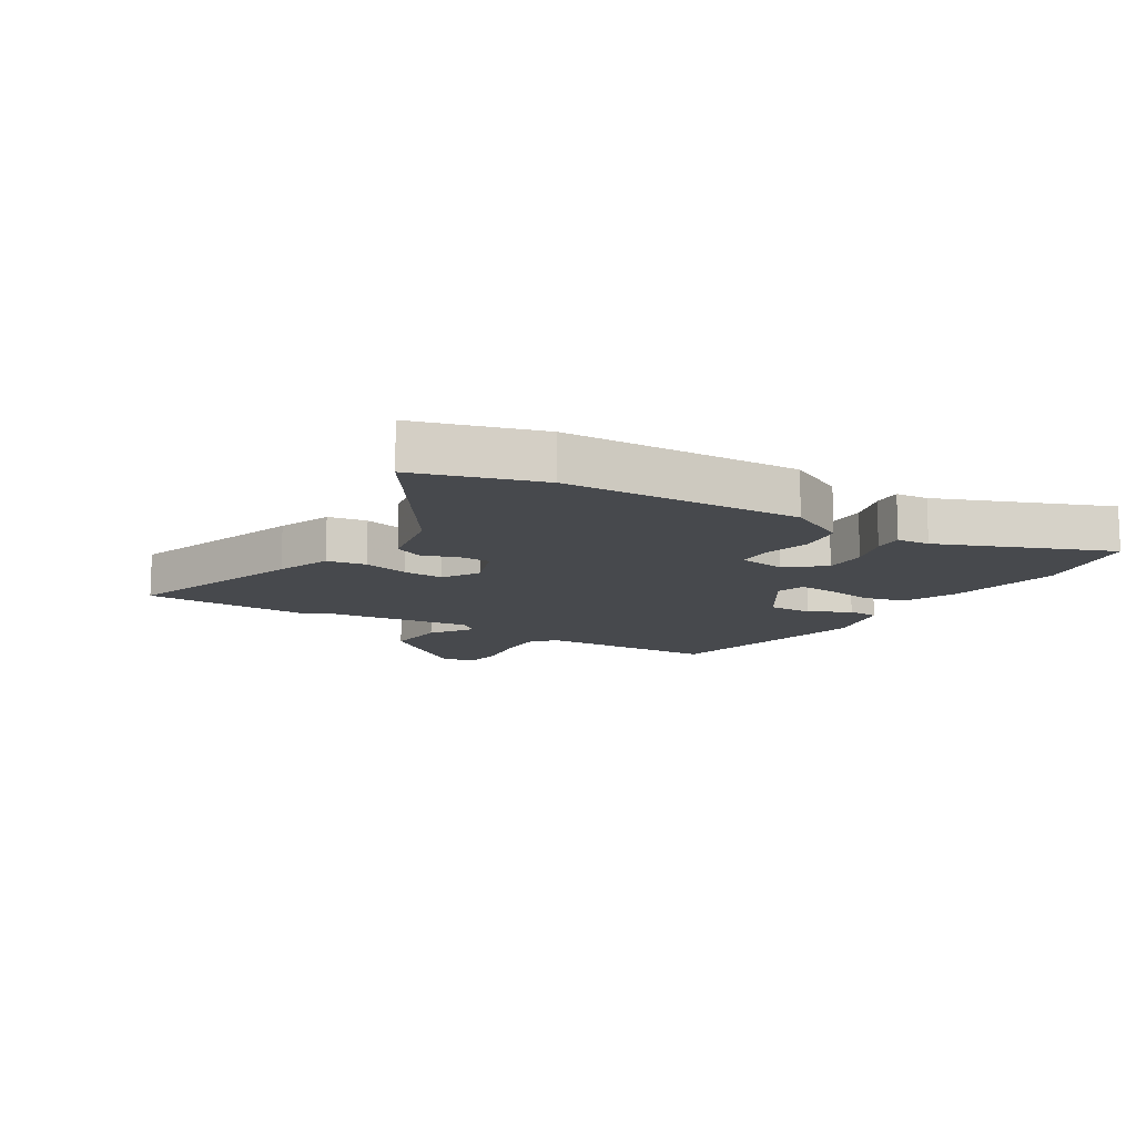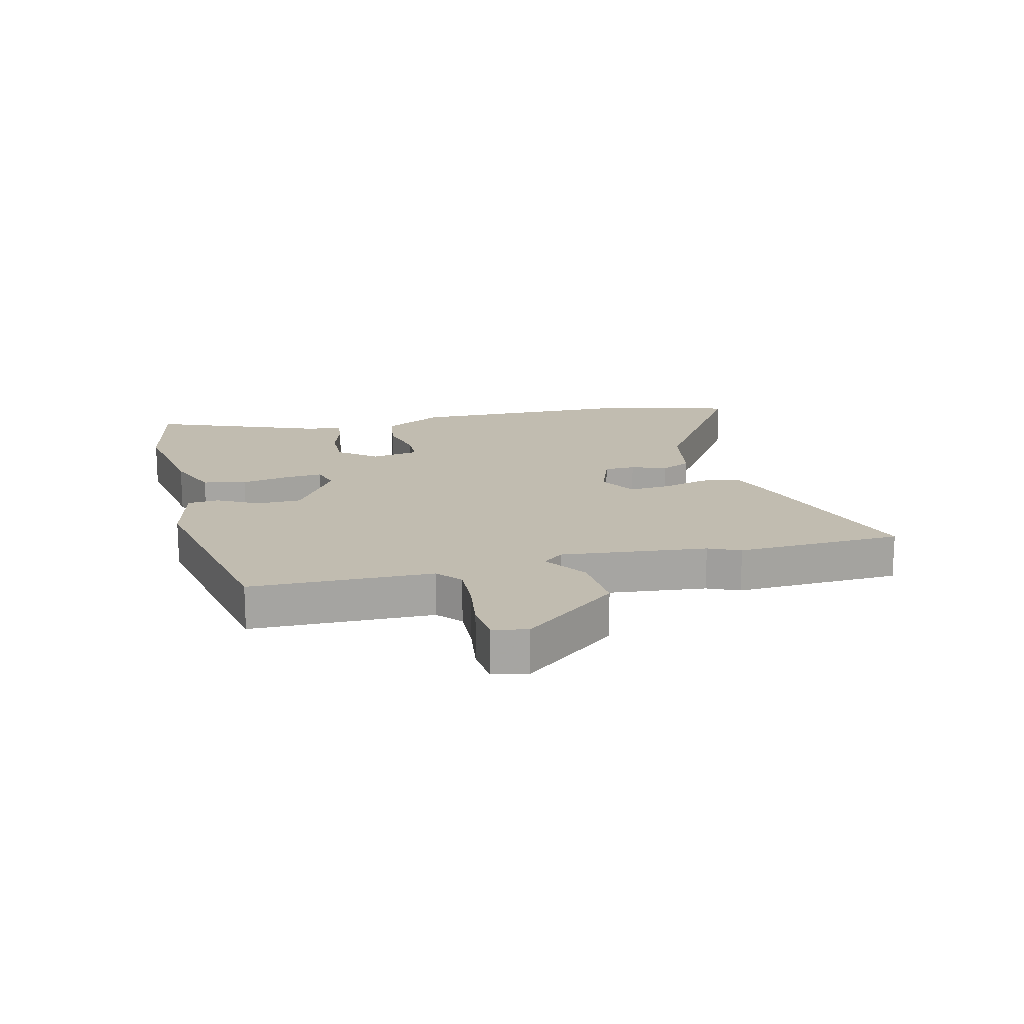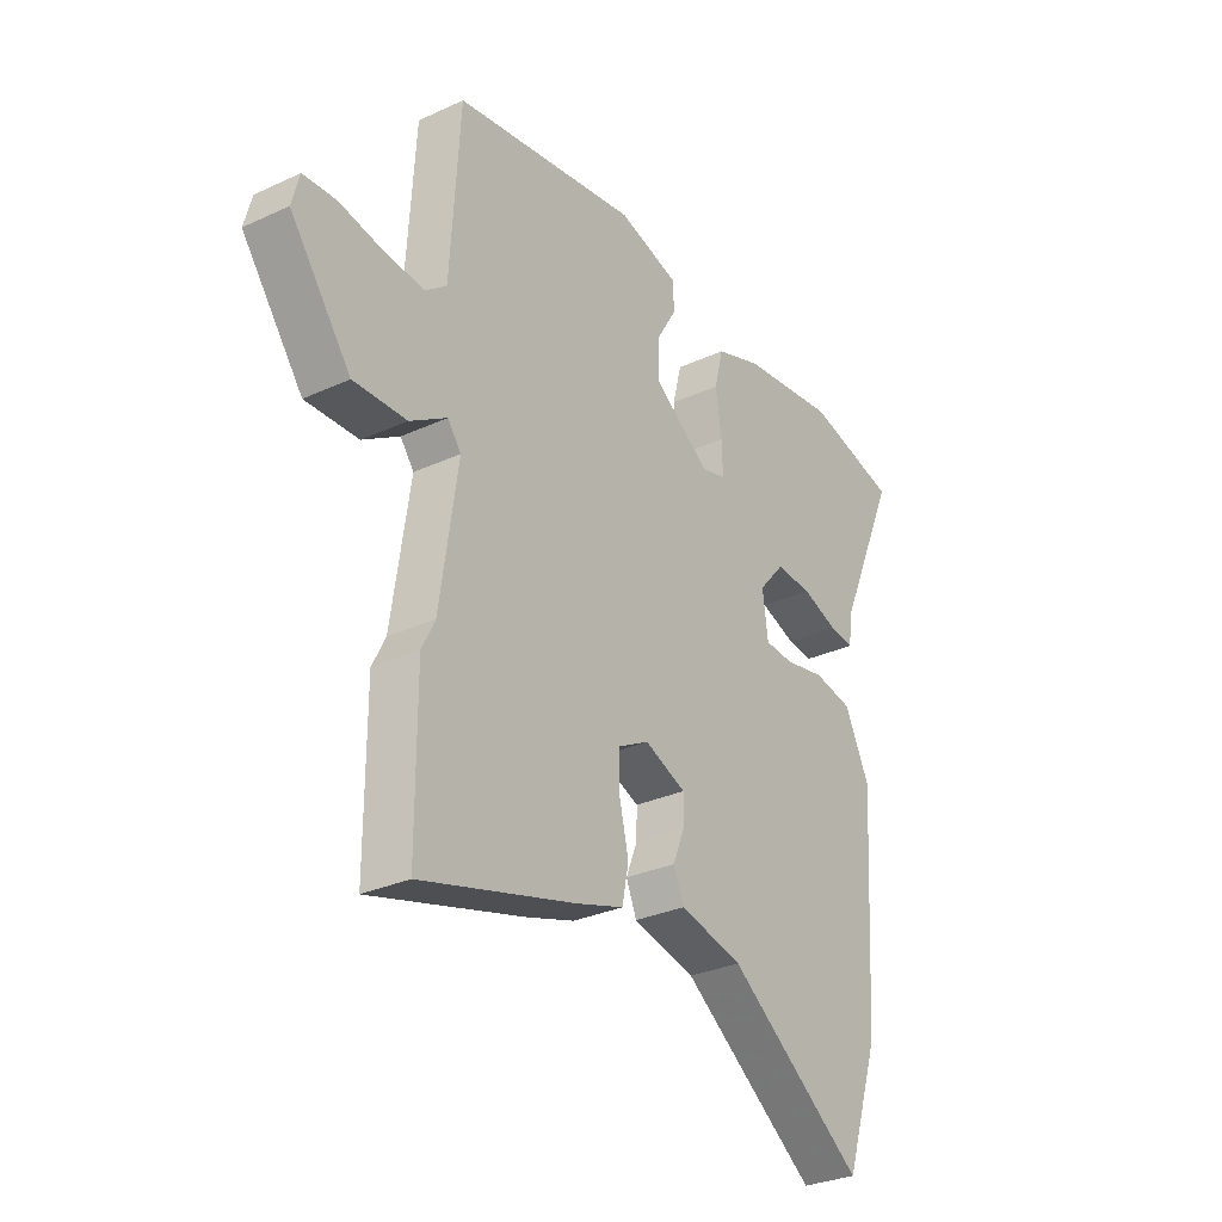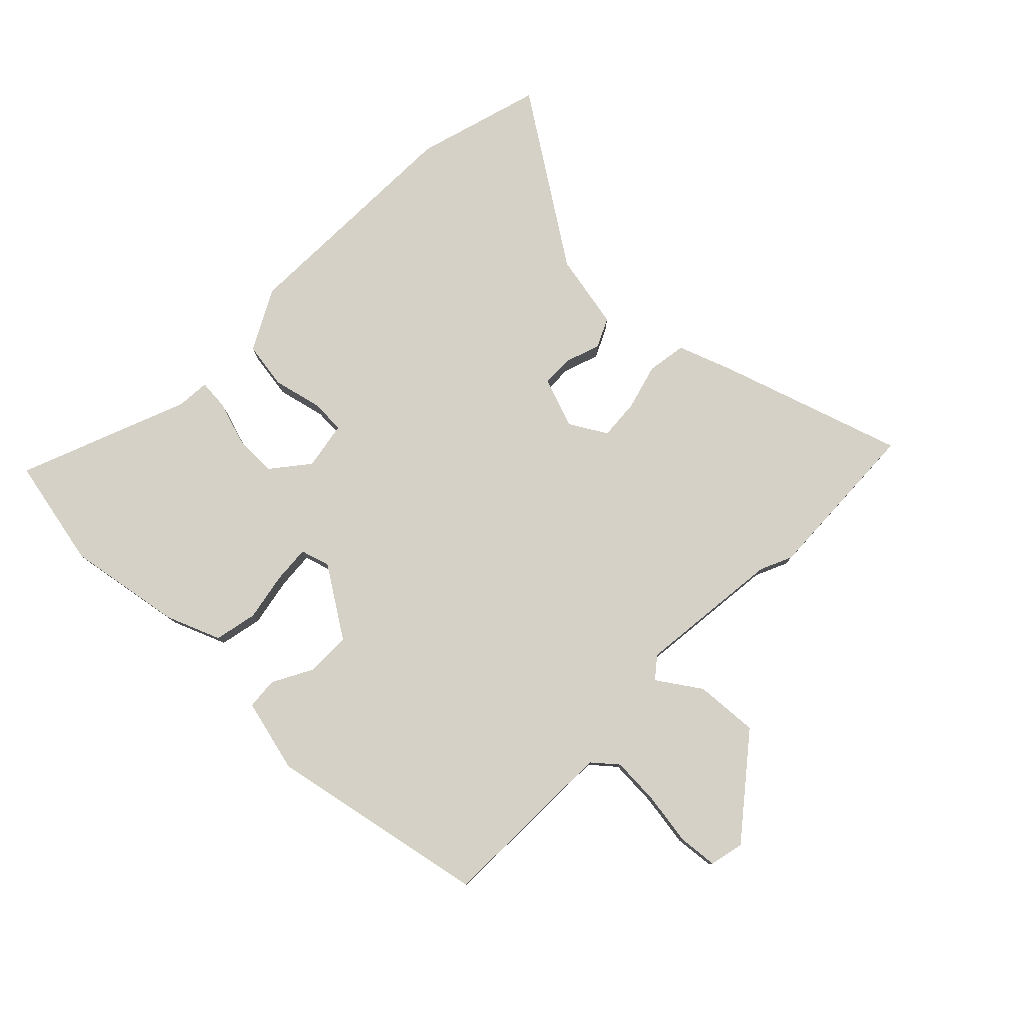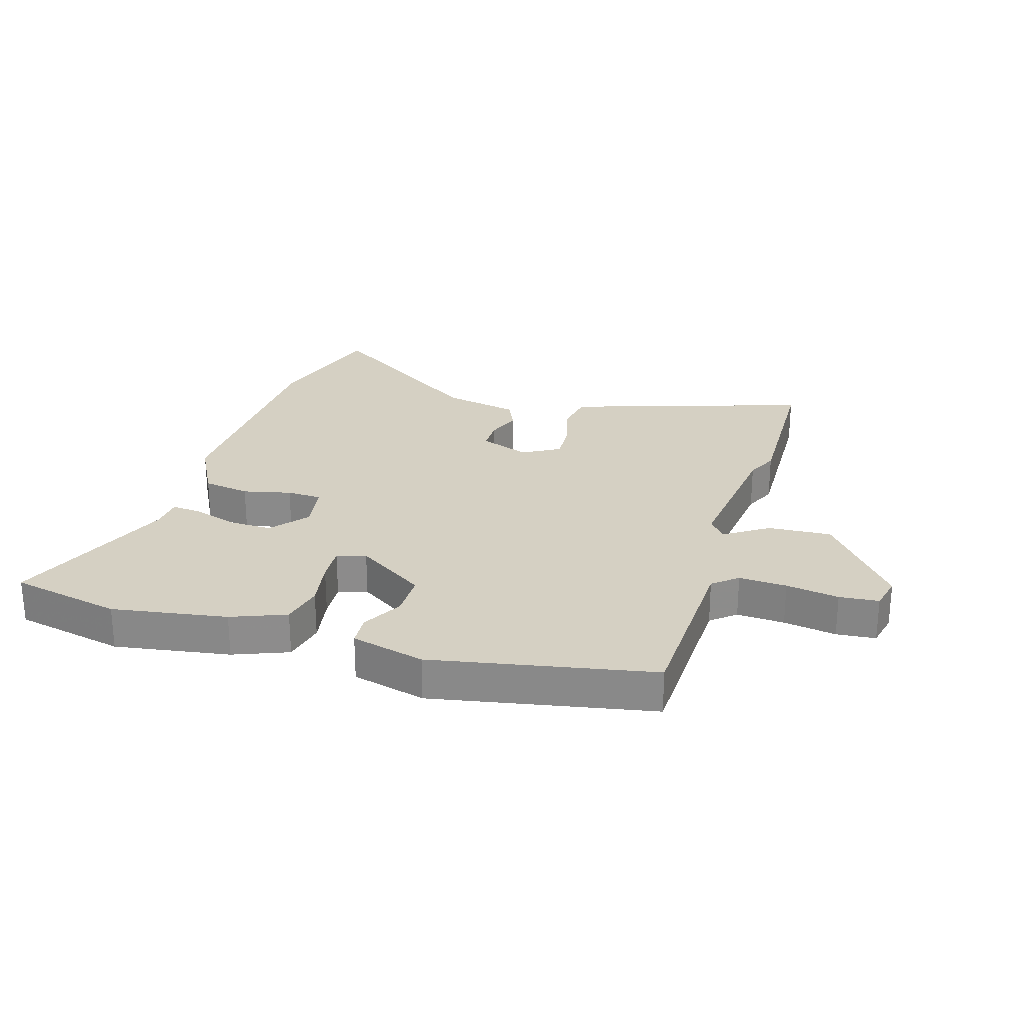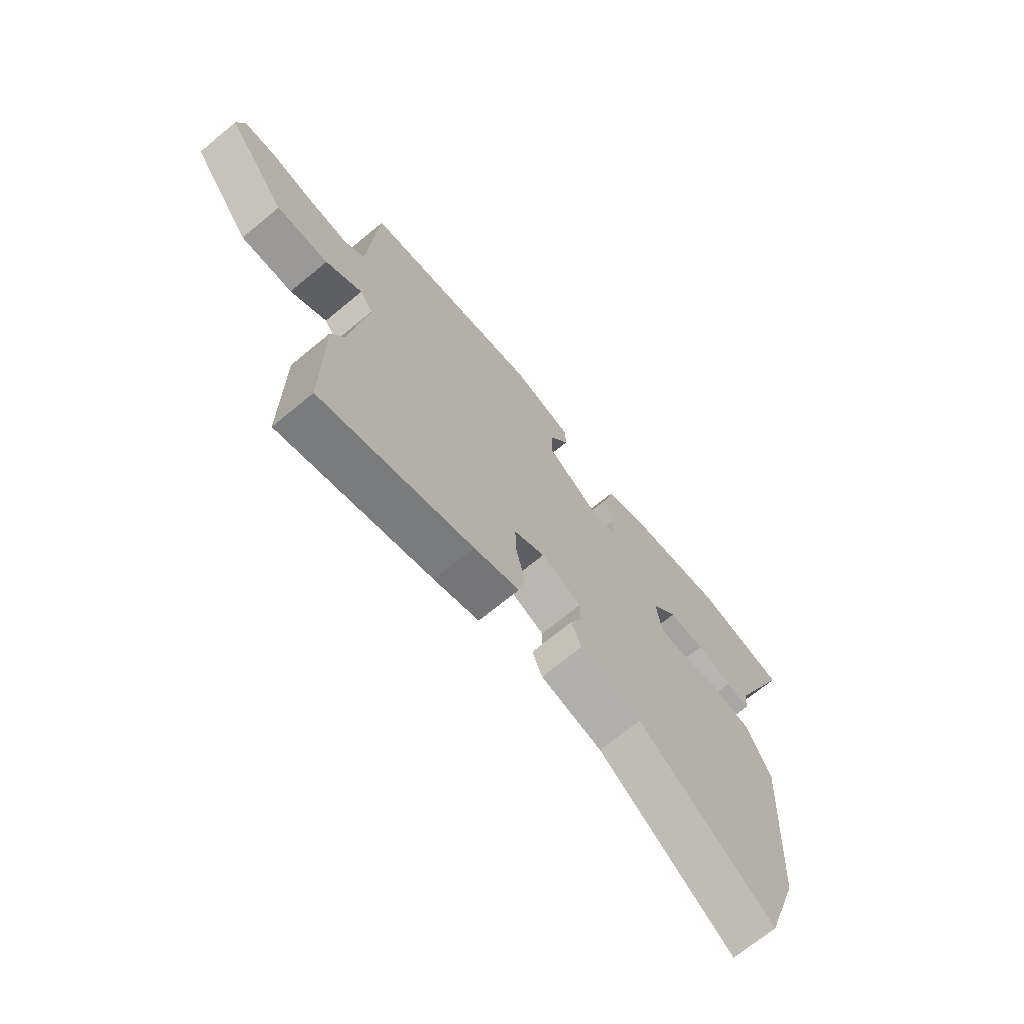
<metadata>
{"format":"obj","ext":"obj","renderer":"f3d","projection":"perspective","resolution":1024,"background":"white","views":[{"elev":-12.1,"azim":-123.6,"up":"+Y"},{"elev":16.6,"azim":73.8,"up":"+Y"},{"elev":-30.2,"azim":123.8,"up":"+Z"},{"elev":79.3,"azim":42.2,"up":"+Y"},{"elev":26.0,"azim":15.1,"up":"+Y"},{"elev":-70.2,"azim":129.5,"up":"+Z"}]}
</metadata>
<code>
v 0.5 0.07 -0.342
v 0.5 0.07 -0.62
v 0.189 0.07 -0.532
v 0.096 0.07 -0.502
v 0.083 0.07 -0.437
v 0.101 0.07 -0.359
v 0.103 0.07 -0.291
v 0.04 0.07 -0.257
v -0.043 0.07 -0.291
v -0.042 0.07 -0.343
v -0.019 0.07 -0.401
v -0.04 0.07 -0.451
v -0.166 0.07 -0.481
v -0.44 0.07 -0.679
v -0.509 0.07 -0.472
v -0.534 0.07 -0.076
v -0.484 0.07 0.027
v -0.406 0.07 0.042
v -0.325 0.07 0.026
v -0.267 0.07 0.03
v -0.256 0.07 0.111
v -0.308 0.07 0.171
v -0.381 0.07 0.167
v -0.453 0.07 0.141
v -0.503 0.07 0.135
v -0.509 0.07 0.19
v -0.631 0.07 0.468
v -0.447 0.07 0.513
v -0.254 0.07 0.488
v -0.162 0.07 0.455
v -0.144 0.07 0.384
v -0.156 0.07 0.302
v -0.158 0.07 0.24
v -0.109 0.07 0.227
v 0.004 0.07 0.307
v 0.002 0.07 0.382
v -0.037 0.07 0.448
v -0.035 0.07 0.501
v 0.087 0.07 0.536
v 0.457 0.07 0.477
v 0.476 0.07 0.174
v 0.518 0.07 0.141
v 0.598 0.07 0.148
v 0.686 0.07 0.165
v 0.752 0.07 0.161
v 0.767 0.07 0.104
v 0.645 0.07 -0.061
v 0.539 0.07 -0.058
v 0.465 0.07 -0.012
v 0.438 0.07 -0.048
v 0.474 0.07 -0.29
v 0.5 0 -0.342
v 0.5 0 -0.62
v 0.189 0 -0.532
v 0.096 0 -0.502
v 0.083 0 -0.437
v 0.101 0 -0.359
v 0.103 0 -0.291
v 0.04 0 -0.257
v -0.043 0 -0.291
v -0.042 0 -0.343
v -0.019 0 -0.401
v -0.04 0 -0.451
v -0.166 0 -0.481
v -0.44 0 -0.679
v -0.509 0 -0.472
v -0.534 0 -0.076
v -0.484 0 0.027
v -0.406 0 0.042
v -0.325 0 0.026
v -0.267 0 0.03
v -0.256 0 0.111
v -0.308 0 0.171
v -0.381 0 0.167
v -0.453 0 0.141
v -0.503 0 0.135
v -0.509 0 0.19
v -0.631 0 0.468
v -0.447 0 0.513
v -0.254 0 0.488
v -0.162 0 0.455
v -0.144 0 0.384
v -0.156 0 0.302
v -0.158 0 0.24
v -0.109 0 0.227
v 0.004 0 0.307
v 0.002 0 0.382
v -0.037 0 0.448
v -0.035 0 0.501
v 0.087 0 0.536
v 0.457 0 0.477
v 0.476 0 0.174
v 0.518 0 0.141
v 0.598 0 0.148
v 0.686 0 0.165
v 0.752 0 0.161
v 0.767 0 0.104
v 0.645 0 -0.061
v 0.539 0 -0.058
v 0.465 0 -0.012
v 0.438 0 -0.048
v 0.474 0 -0.29
f 46 47 48 49
f 44 45 46 49
f 43 44 49
f 42 43 49
f 41 42 49 50
f 40 41 50
f 39 40 50
f 36 37 38 39
f 35 36 39 50
f 34 35 50 51
f 29 30 31 32
f 29 32 33
f 26 27 28 29
f 26 29 33
f 23 24 25 26
f 22 23 26 33
f 21 22 33 34
f 16 17 18 19
f 16 19 20
f 13 14 15 16
f 13 16 20
f 10 11 12 13
f 9 10 13 20
f 8 9 20 21
f 3 4 5 6
f 3 6 7
f 2 3 7
f 1 2 7
f 8 21 34 51
f 1 7 8 51
f 100 99 98 97
f 100 97 96 95
f 100 95 94
f 100 94 93
f 101 100 93 92
f 101 92 91
f 101 91 90
f 90 89 88 87
f 101 90 87 86
f 102 101 86 85
f 83 82 81 80
f 84 83 80
f 80 79 78 77
f 84 80 77
f 77 76 75 74
f 84 77 74 73
f 85 84 73 72
f 70 69 68 67
f 71 70 67
f 67 66 65 64
f 71 67 64
f 64 63 62 61
f 71 64 61 60
f 72 71 60 59
f 57 56 55 54
f 58 57 54
f 58 54 53
f 58 53 52
f 102 85 72 59
f 102 59 58 52
f 1 52 53 2
f 2 53 54 3
f 3 54 55 4
f 4 55 56 5
f 5 56 57 6
f 6 57 58 7
f 7 58 59 8
f 8 59 60 9
f 9 60 61 10
f 10 61 62 11
f 11 62 63 12
f 12 63 64 13
f 13 64 65 14
f 14 65 66 15
f 15 66 67 16
f 16 67 68 17
f 17 68 69 18
f 18 69 70 19
f 19 70 71 20
f 20 71 72 21
f 21 72 73 22
f 22 73 74 23
f 23 74 75 24
f 24 75 76 25
f 25 76 77 26
f 26 77 78 27
f 27 78 79 28
f 28 79 80 29
f 29 80 81 30
f 30 81 82 31
f 31 82 83 32
f 32 83 84 33
f 33 84 85 34
f 34 85 86 35
f 35 86 87 36
f 36 87 88 37
f 37 88 89 38
f 38 89 90 39
f 39 90 91 40
f 40 91 92 41
f 41 92 93 42
f 42 93 94 43
f 43 94 95 44
f 44 95 96 45
f 45 96 97 46
f 46 97 98 47
f 47 98 99 48
f 48 99 100 49
f 49 100 101 50
f 50 101 102 51
f 51 102 52 1

</code>
